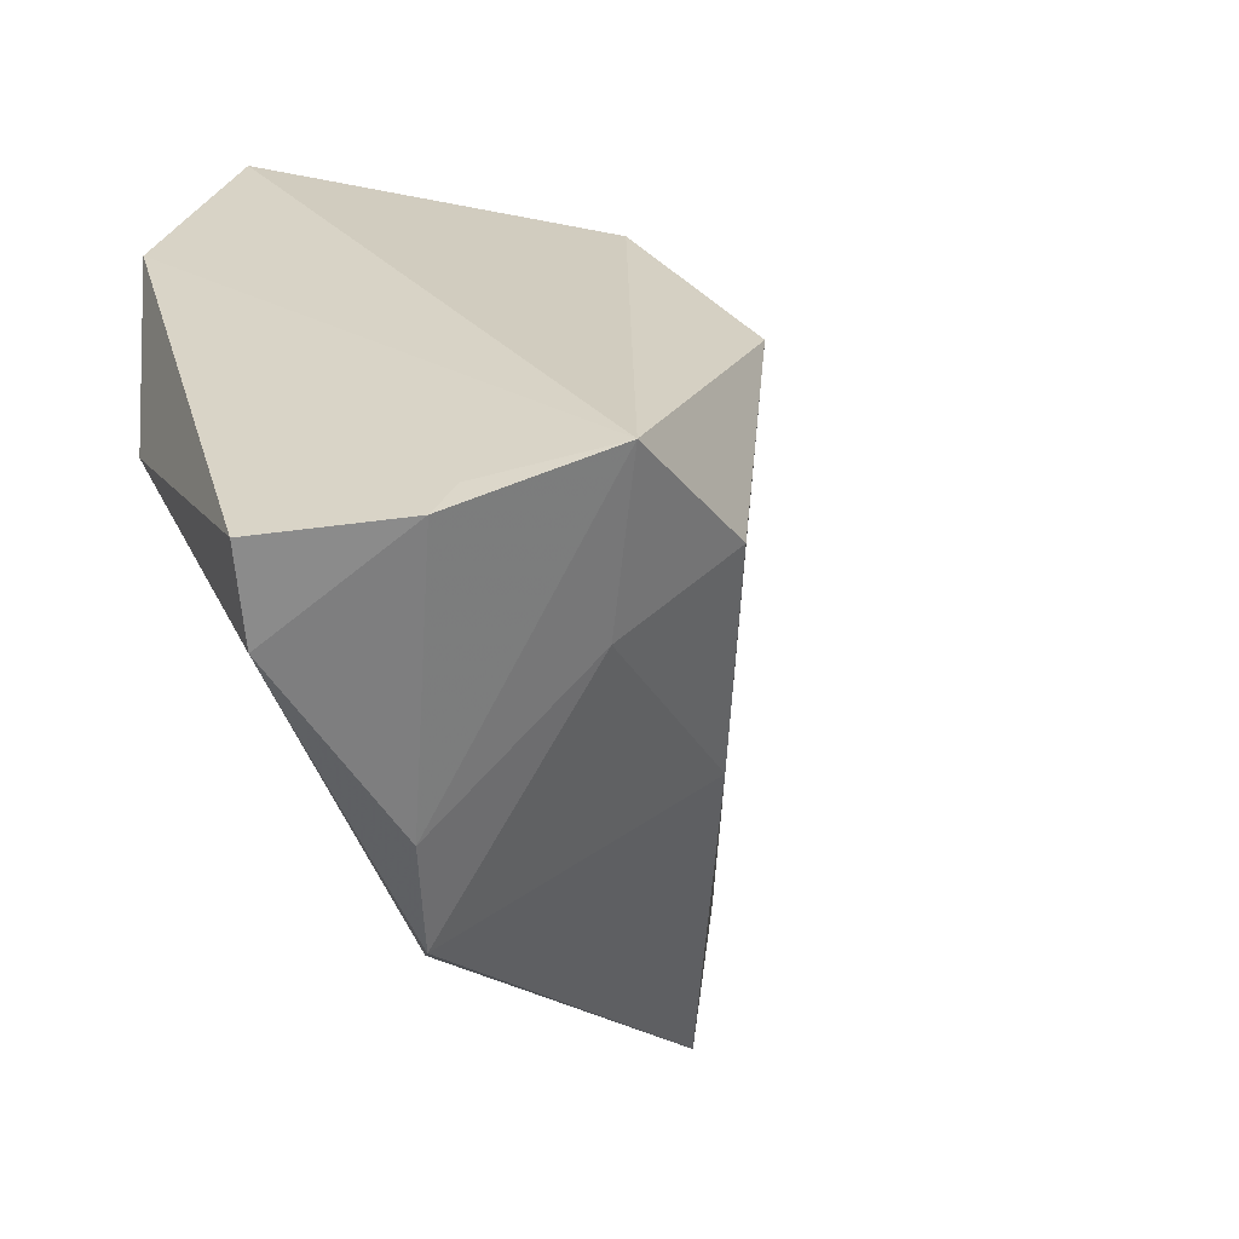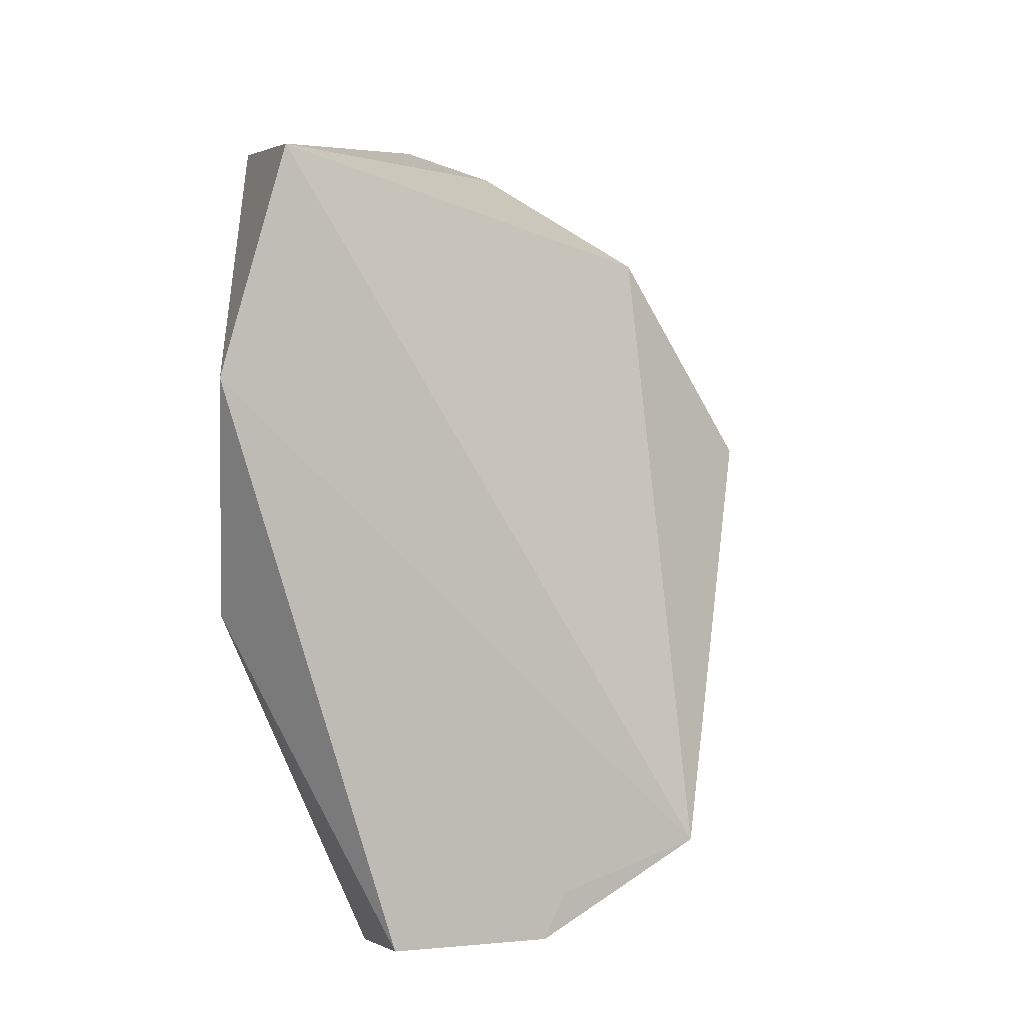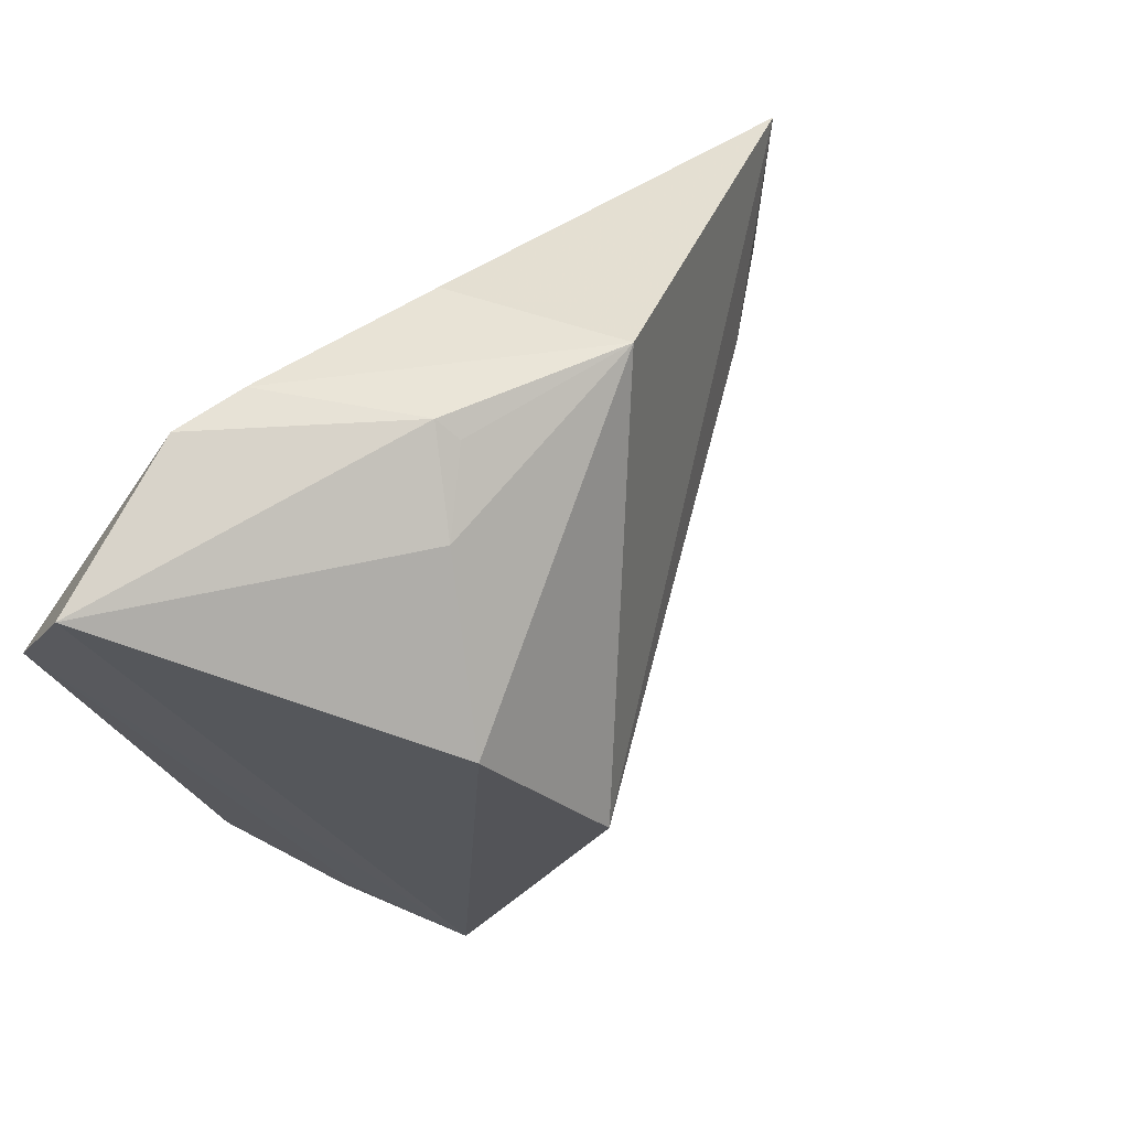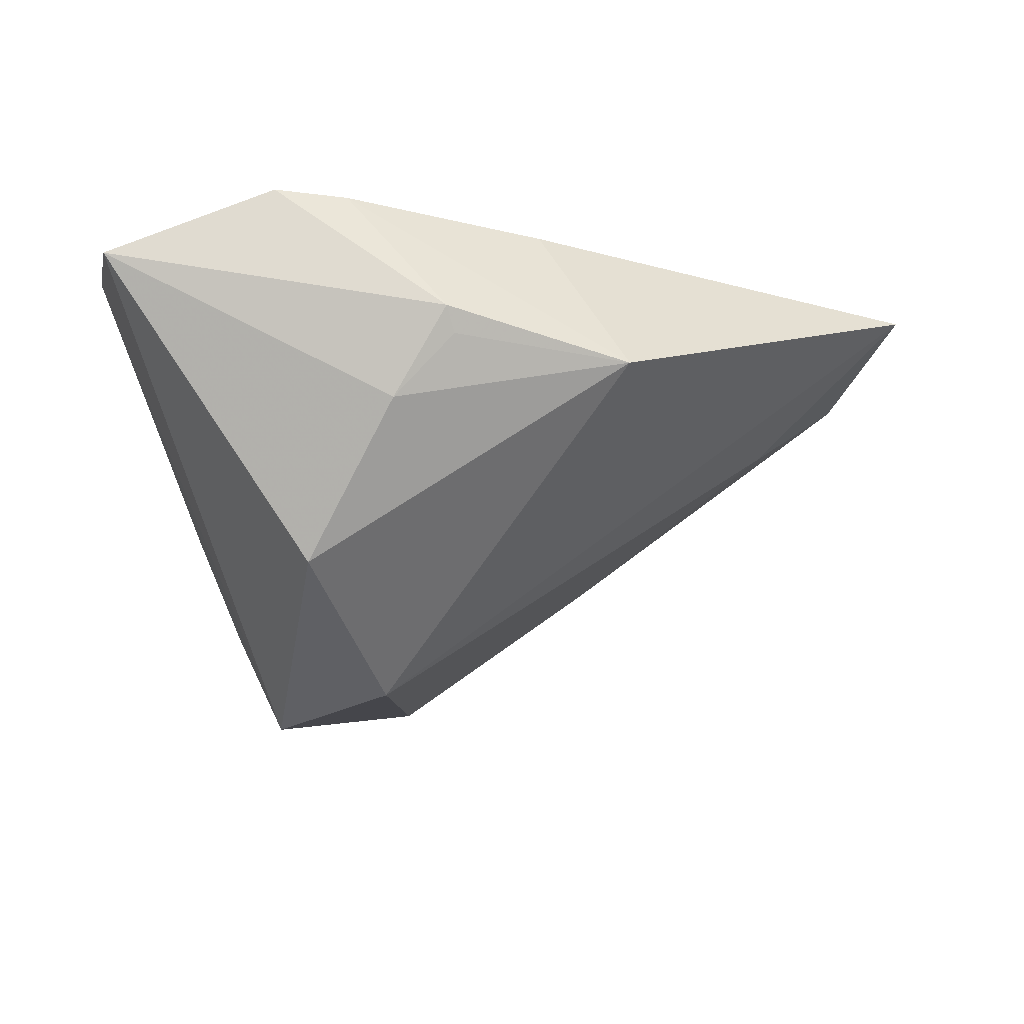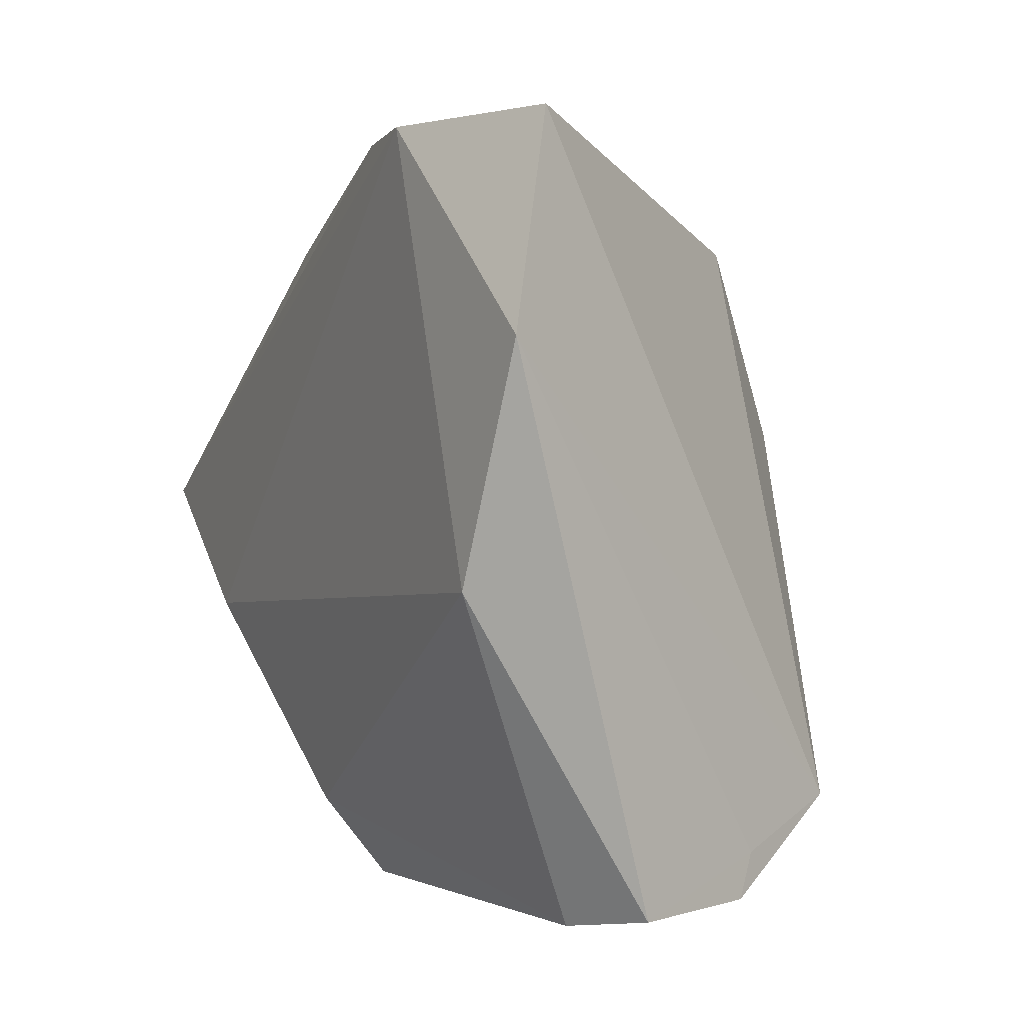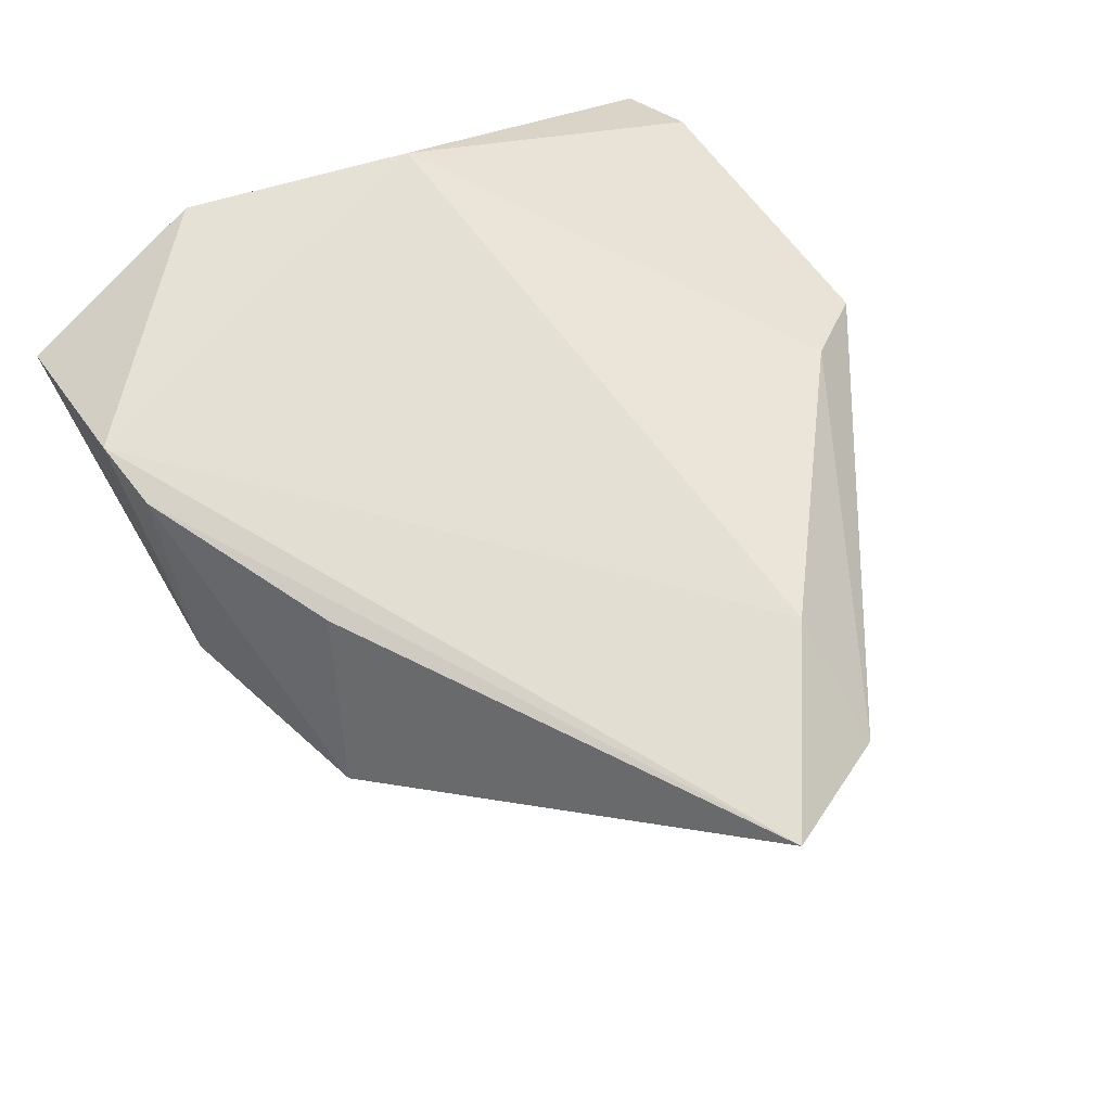
<metadata>
{"format":"obj","ext":"obj","renderer":"f3d","projection":"perspective","resolution":1024,"background":"white","views":[{"elev":-54.6,"azim":122.0,"up":"+Y"},{"elev":7.4,"azim":95.6,"up":"+Y"},{"elev":78.0,"azim":141.0,"up":"+Y"},{"elev":-16.9,"azim":-178.7,"up":"+Z"},{"elev":2.7,"azim":64.3,"up":"+Y"},{"elev":65.2,"azim":-121.0,"up":"+Z"}]}
</metadata>
<code>
v 0.006904 0.04396 0.01966
v 0.04231 0.02097 0.01804
v -0.04506 -0.01361 0.02033
v -0.005716 0.04584 0.004437
v -0.00917 -0.04515 0.01175
v 0.0008376 0.04237 -0.006107
v -0.01561 -0.0364 0.01702
v -0.05936 -0.01468 0.01144
v 0.003234 -0.0246 -0.03201
v 0.03154 -0.04333 -0.01599
v 0.02334 -0.03351 -0.03224
v -0.04777 -0.006975 0.001677
v 0.003805 0.009724 -0.03613
v -0.02808 0.03812 -0.0003124
v 0.03856 -0.04302 0.0001262
v 0.0119 0.03216 -0.02405
v -0.006624 0.04425 0.001392
v 0.03373 -0.00631 0.02033
v 0.03654 0.04584 0.01173
v 0.01582 0.04512 0.02033
v 0.006345 -0.03512 -0.01888
v 0.02864 -0.04493 0.005187
v 0.03029 -0.03823 -0.01814
v 0.003248 -0.0463 0.004486
v -0.06752 0.001159 0.01931
v -0.01682 0.03283 0.01888
v -0.02202 -0.02149 -0.0148
f 14 13 25
f 9 13 11
f 19 11 16
f 11 13 16
f 13 14 16
f 2 18 15
f 2 11 19
f 19 20 2
f 2 20 18
f 25 13 12
f 13 9 27
f 27 12 13
f 4 20 19
f 26 14 25
f 21 9 11
f 21 27 9
f 23 2 15
f 15 10 23
f 11 2 23
f 23 10 11
f 27 21 5
f 25 12 8
f 12 27 8
f 27 5 8
f 6 16 14
f 19 16 6
f 6 4 19
f 25 20 1
f 1 26 25
f 20 4 1
f 1 4 14
f 14 26 1
f 24 5 21
f 11 10 24
f 24 21 11
f 7 8 5
f 14 4 17
f 17 6 14
f 4 6 17
f 5 24 22
f 22 10 15
f 22 24 10
f 15 18 22
f 18 7 22
f 22 7 5
f 25 8 3
f 8 7 3
f 3 7 18
f 3 20 25
f 18 20 3

</code>
